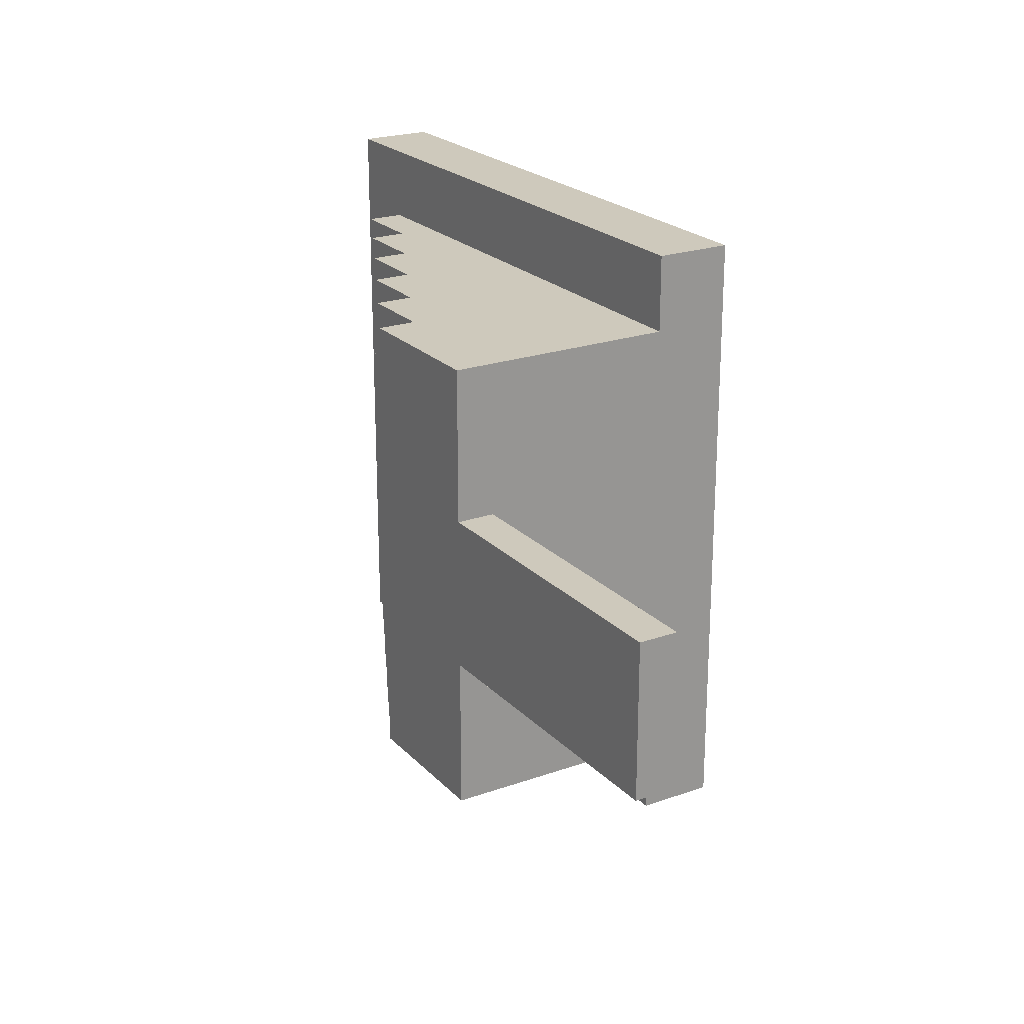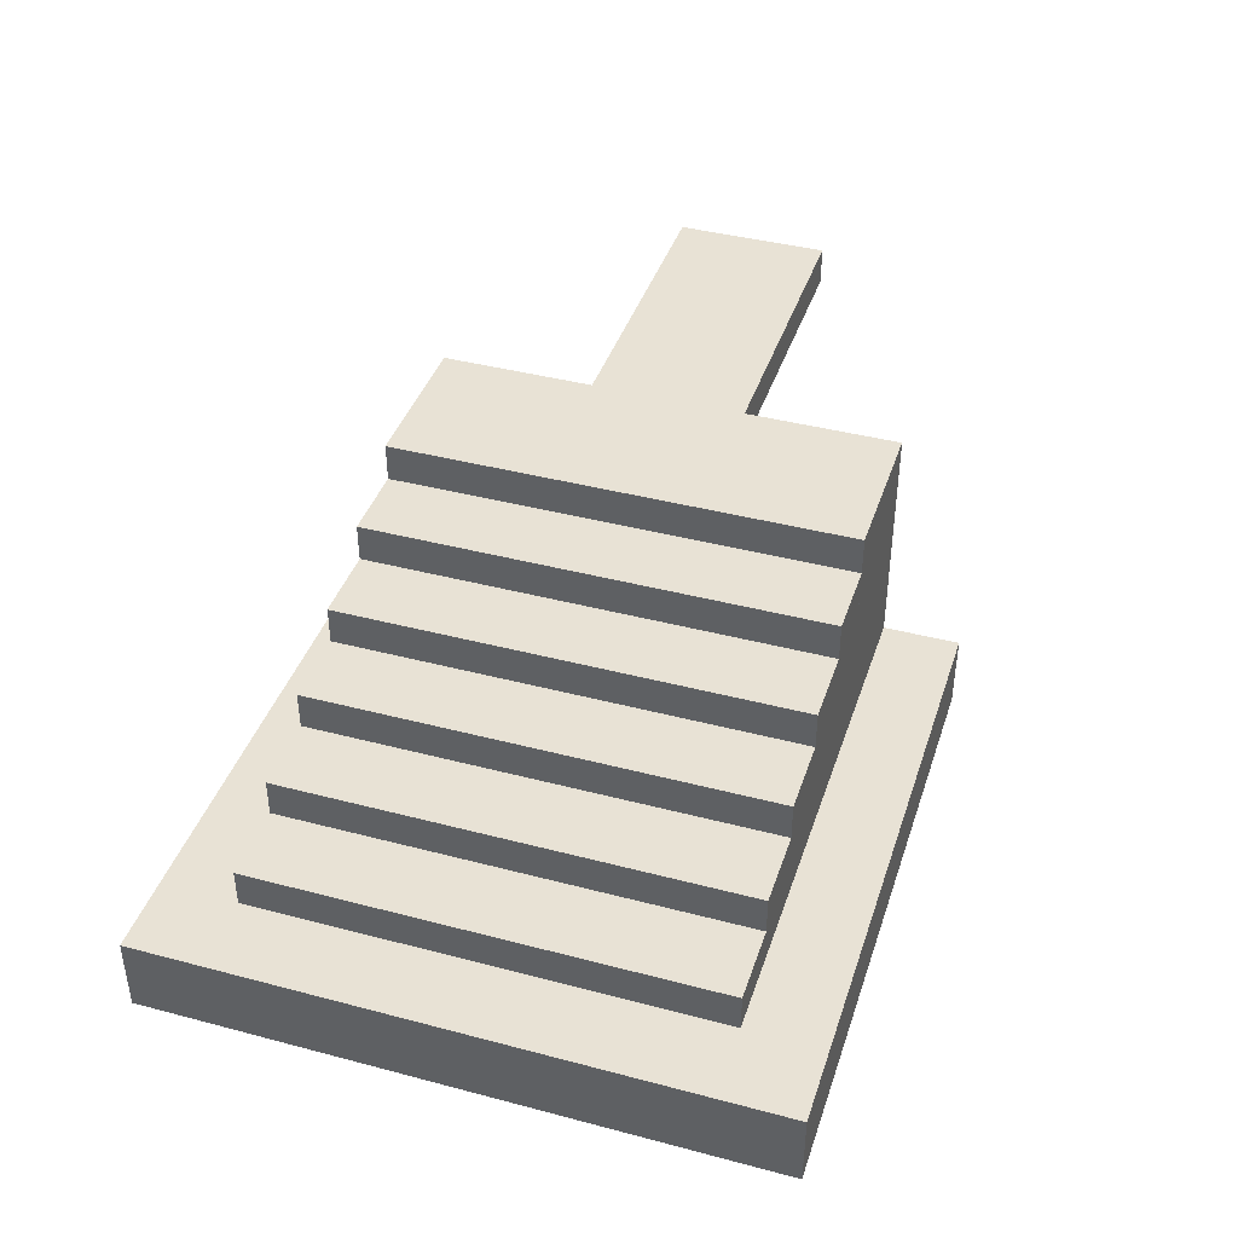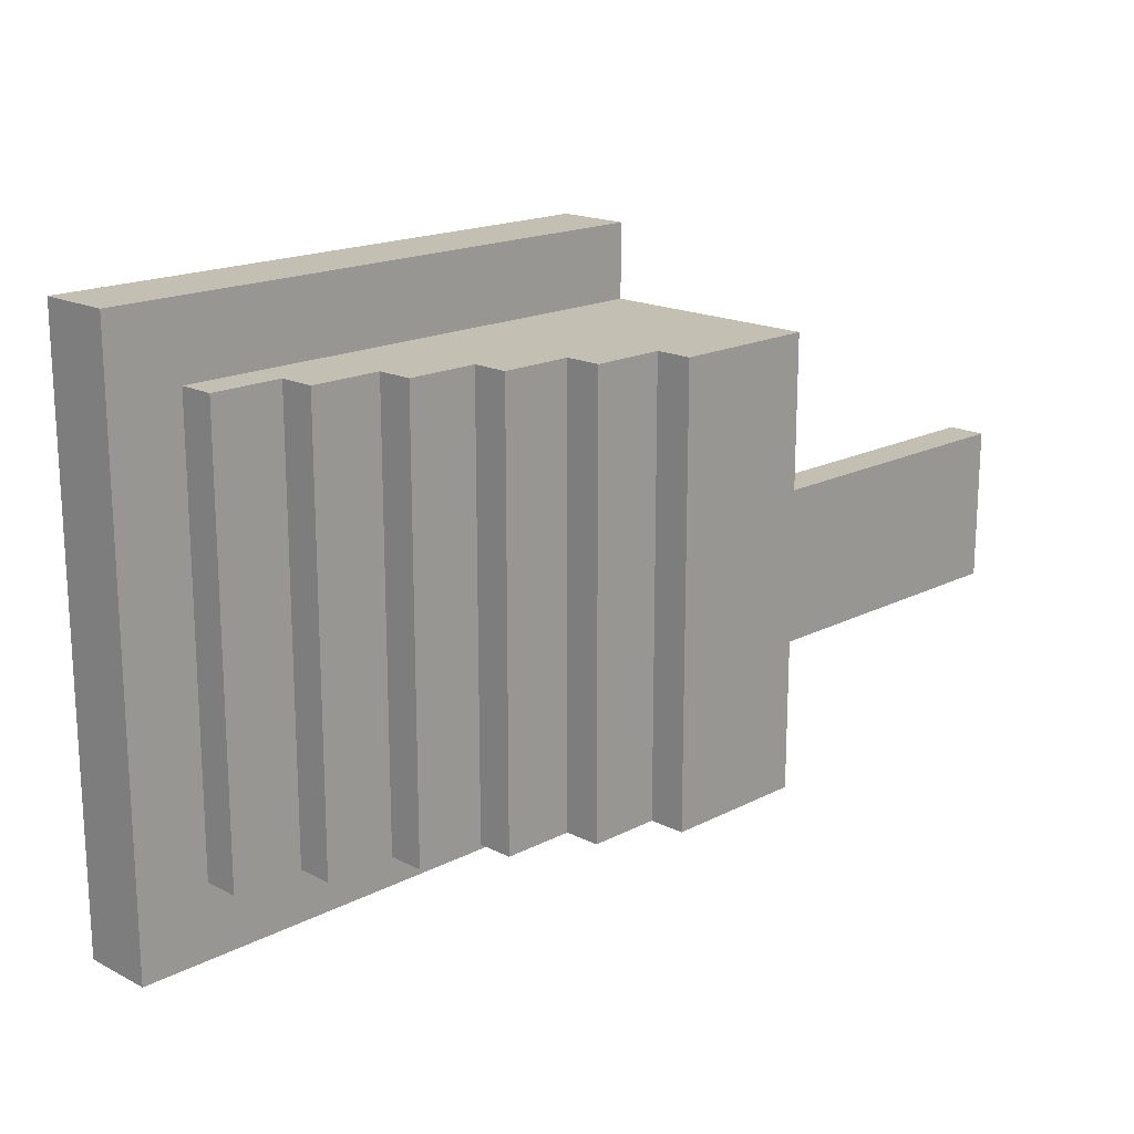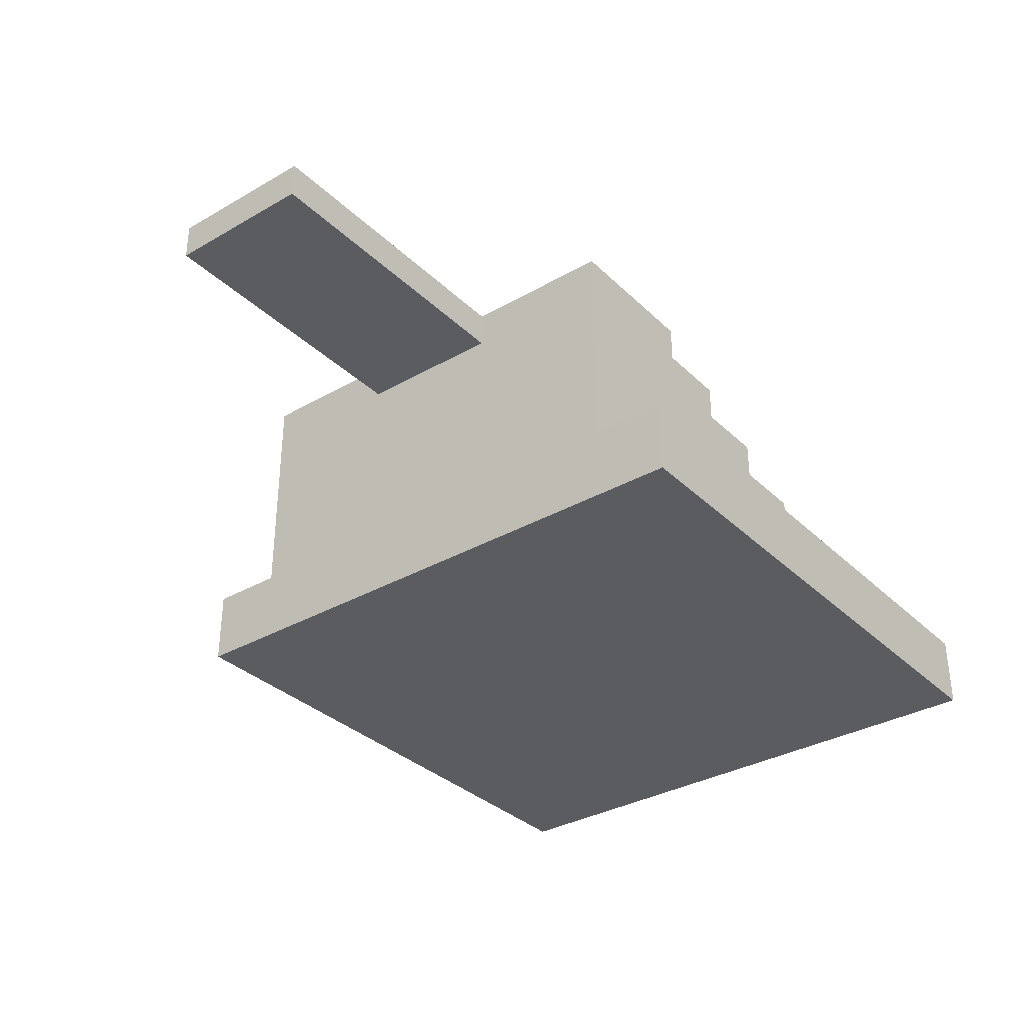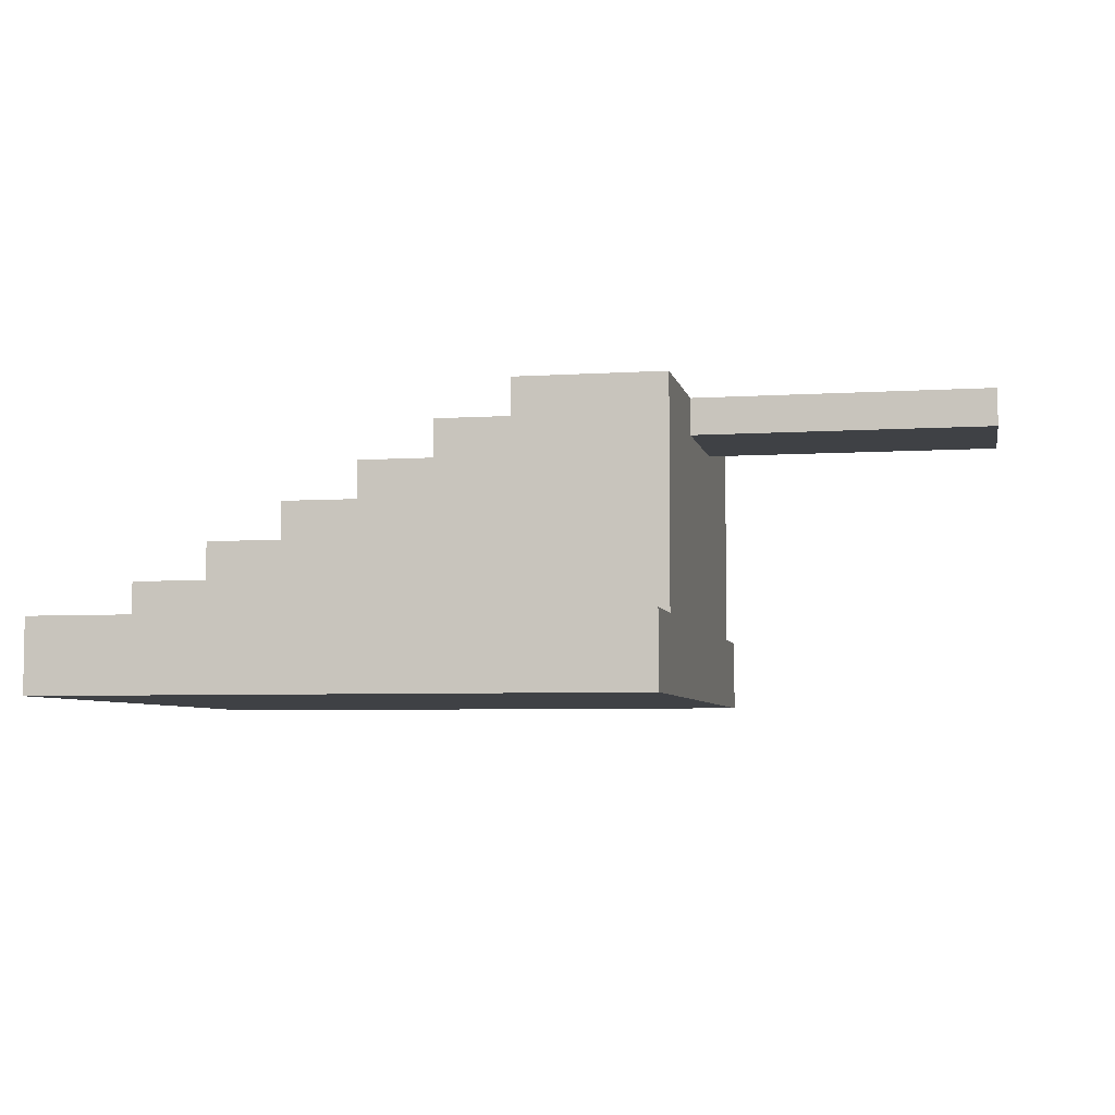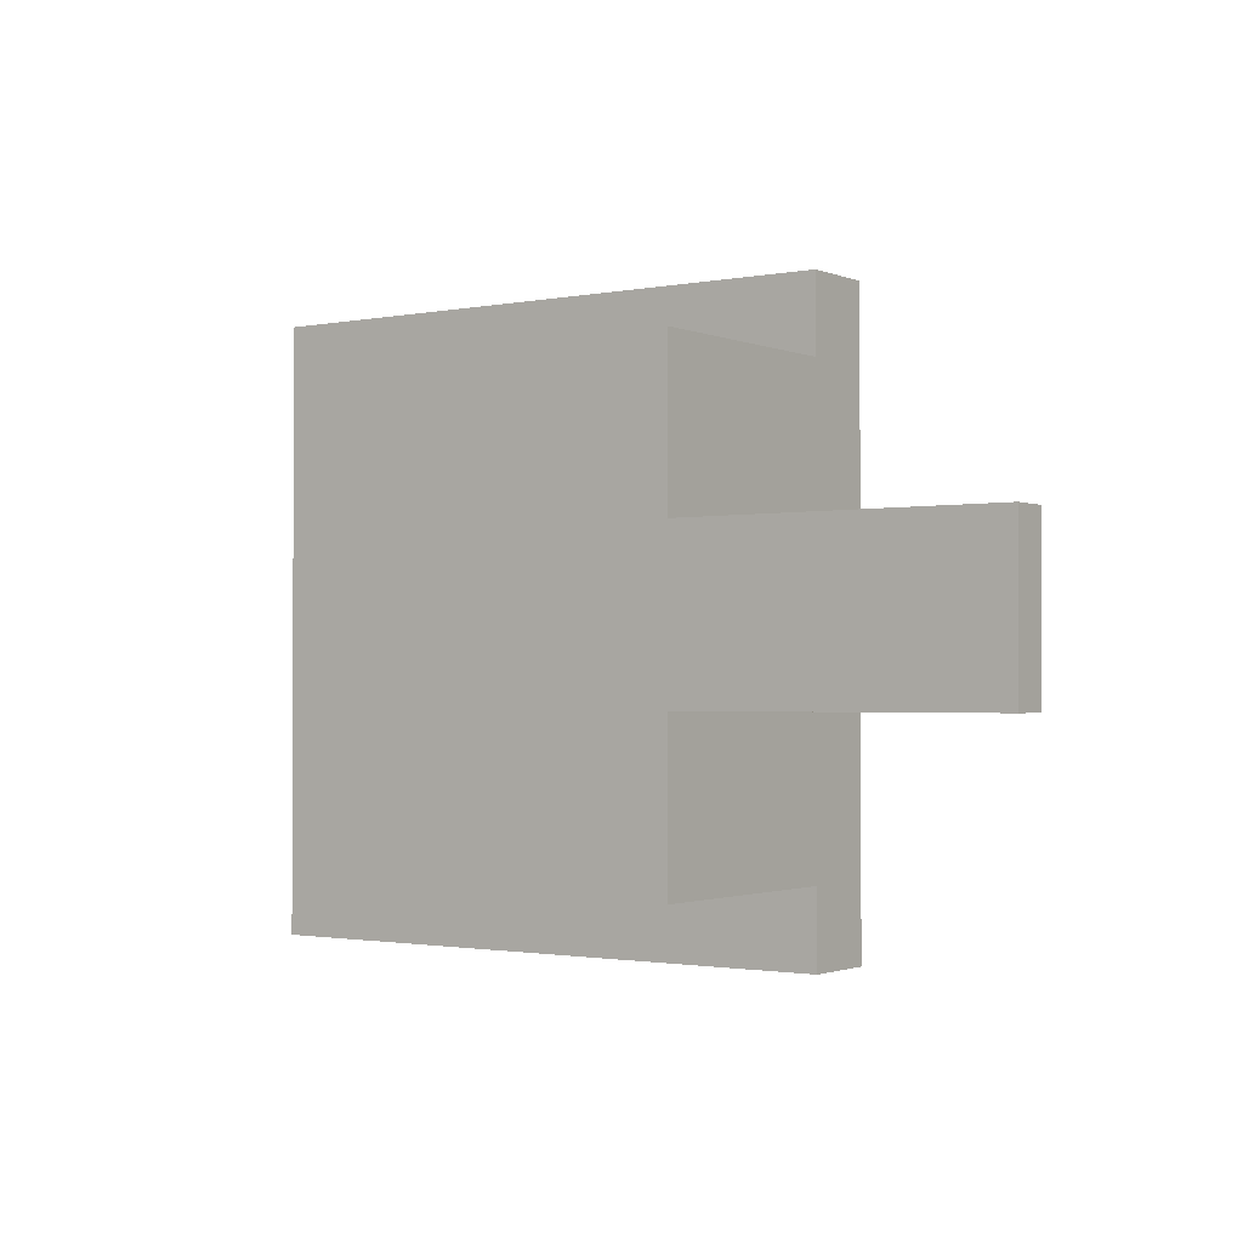
<metadata>
{"format":"obj","ext":"obj","renderer":"f3d","projection":"perspective","resolution":1024,"background":"white","views":[{"elev":22.5,"azim":-121.3,"up":"+Z"},{"elev":40.8,"azim":107.8,"up":"+Y"},{"elev":17.7,"azim":134.8,"up":"+Z"},{"elev":-33.6,"azim":-52.0,"up":"+Y"},{"elev":-5.5,"azim":-168.8,"up":"+Y"},{"elev":-1.5,"azim":-144.8,"up":"+Z"}]}
</metadata>
<code>
v -64 -16 -64
v -64 -16 64
v -64 0 64
v -64 0 -64
v 64 0 64
v 64 -16 64
v 64 -16 -64
v 64 0 -64
v 32 0 -48
v 32 0 48
v 32 8 48
v 32 8 -48
v 48 8 48
v 48 0 48
v 48 0 -48
v 48 8 -48
v 16 0 -48
v 16 0 48
v 16 16 48
v 16 16 -48
v 32 16 48
v 32 0 48
v 32 0 -48
v 32 16 -48
v 0 0 -48
v 0 0 48
v 0 24 48
v 0 24 -48
v 16 24 48
v 16 0 48
v 16 0 -48
v 16 24 -48
v -16 0 -48
v -16 0 48
v -16 32 48
v -16 32 -48
v 0 32 48
v 0 0 48
v 0 0 -48
v 0 32 -48
v -32 0 -48
v -32 0 48
v -32 40 48
v -32 40 -48
v -16 40 48
v -16 0 48
v -16 0 -48
v -16 40 -48
v -64 0 -48
v -64 0 48
v -64 48 48
v -64 48 -48
v -32 48 48
v -32 0 48
v -32 0 -48
v -32 48 -48
v -128 40 -16
v -128 40 16
v -128 48 16
v -128 48 -16
v -64 48 16
v -64 40 16
v -64 40 -16
v -64 48 -16
o entity0_brush0
f 1 2 3 4
f 5 3 2 6
f 6 2 1 7
f 8 4 3 5
f 7 1 4 8
f 8 5 6 7
o entity0_brush1
f 9 10 11 12
f 13 11 10 14
f 14 10 9 15
f 16 12 11 13
f 15 9 12 16
f 16 13 14 15
o entity0_brush2
f 17 18 19 20
f 21 19 18 22
f 22 18 17 23
f 24 20 19 21
f 23 17 20 24
f 24 21 22 23
o entity0_brush3
f 25 26 27 28
f 29 27 26 30
f 30 26 25 31
f 32 28 27 29
f 31 25 28 32
f 32 29 30 31
o entity0_brush4
f 33 34 35 36
f 37 35 34 38
f 38 34 33 39
f 40 36 35 37
f 39 33 36 40
f 40 37 38 39
o entity0_brush5
f 41 42 43 44
f 45 43 42 46
f 46 42 41 47
f 48 44 43 45
f 47 41 44 48
f 48 45 46 47
o entity0_brush6
f 49 50 51 52
f 53 51 50 54
f 54 50 49 55
f 56 52 51 53
f 55 49 52 56
f 56 53 54 55
o entity0_brush7
f 57 58 59 60
f 61 59 58 62
f 62 58 57 63
f 64 60 59 61
f 63 57 60 64
f 64 61 62 63

</code>
